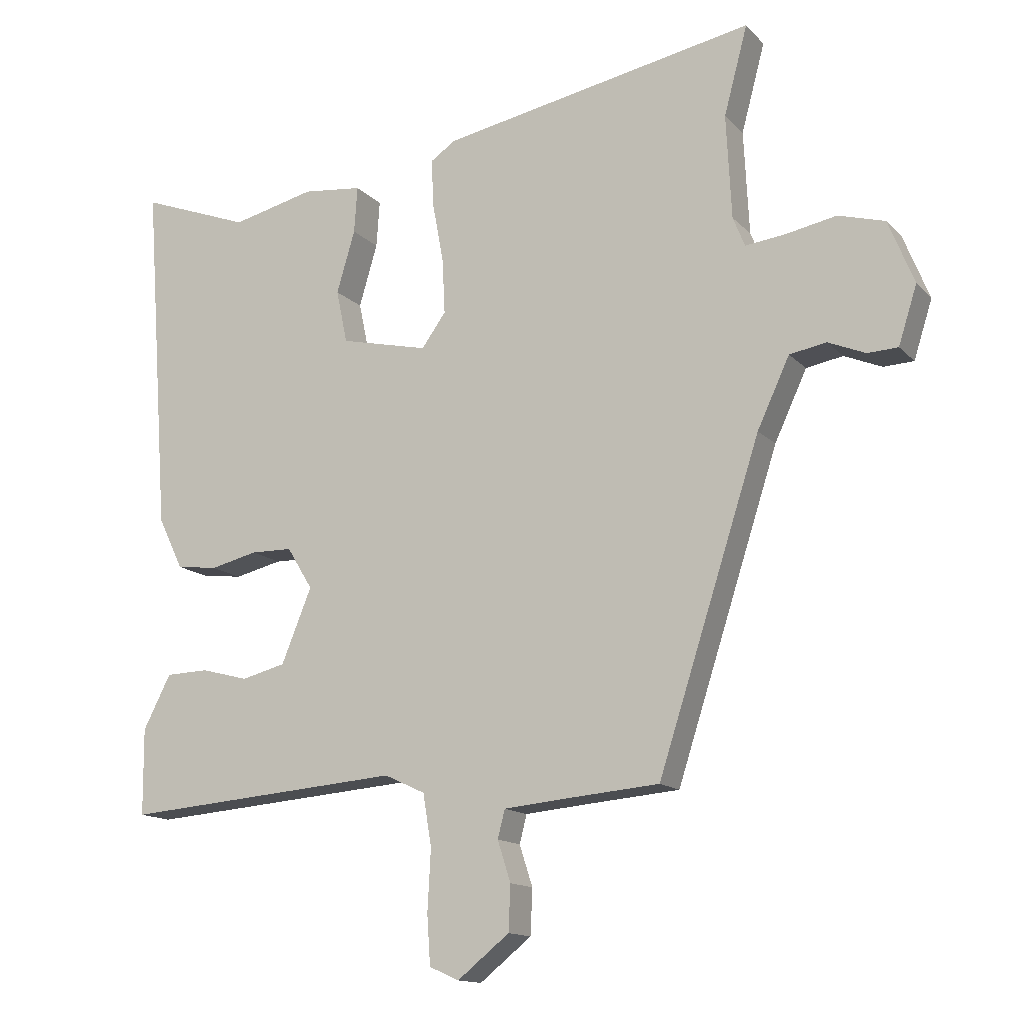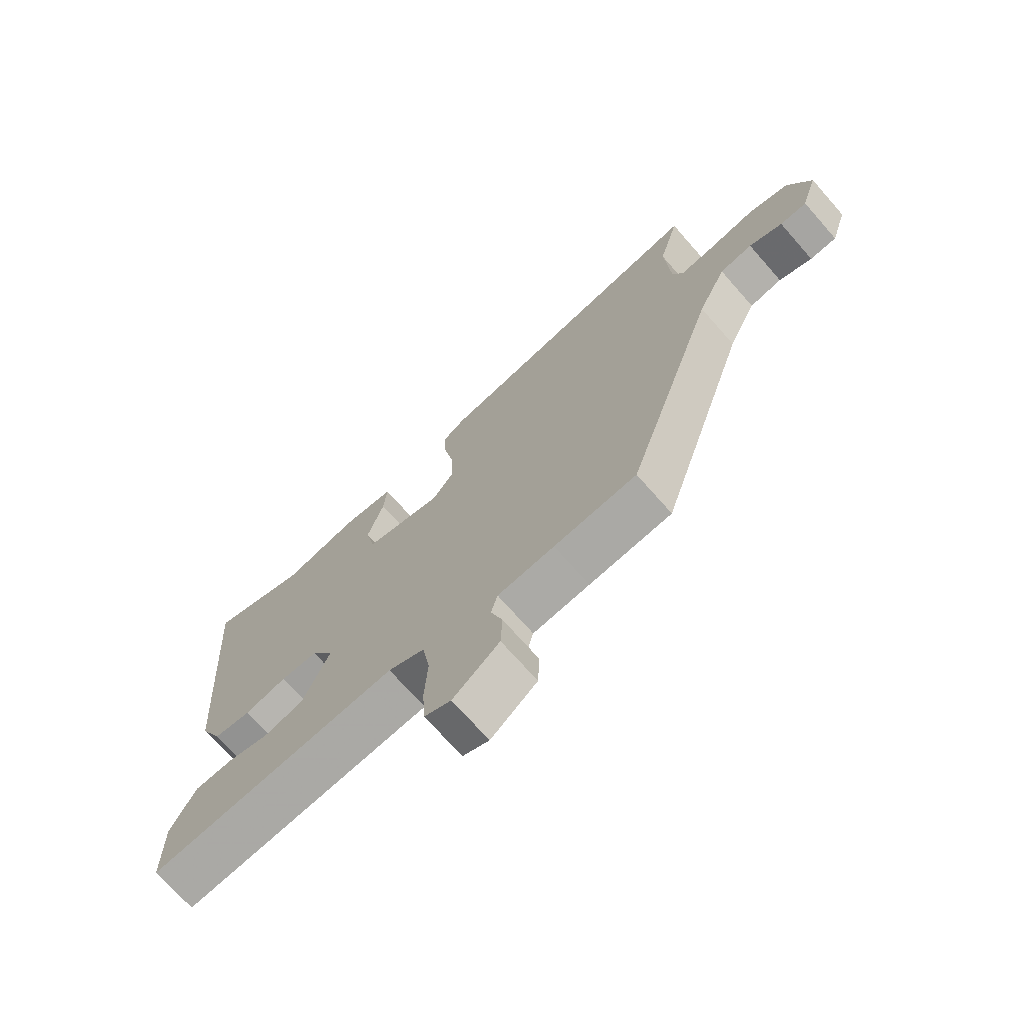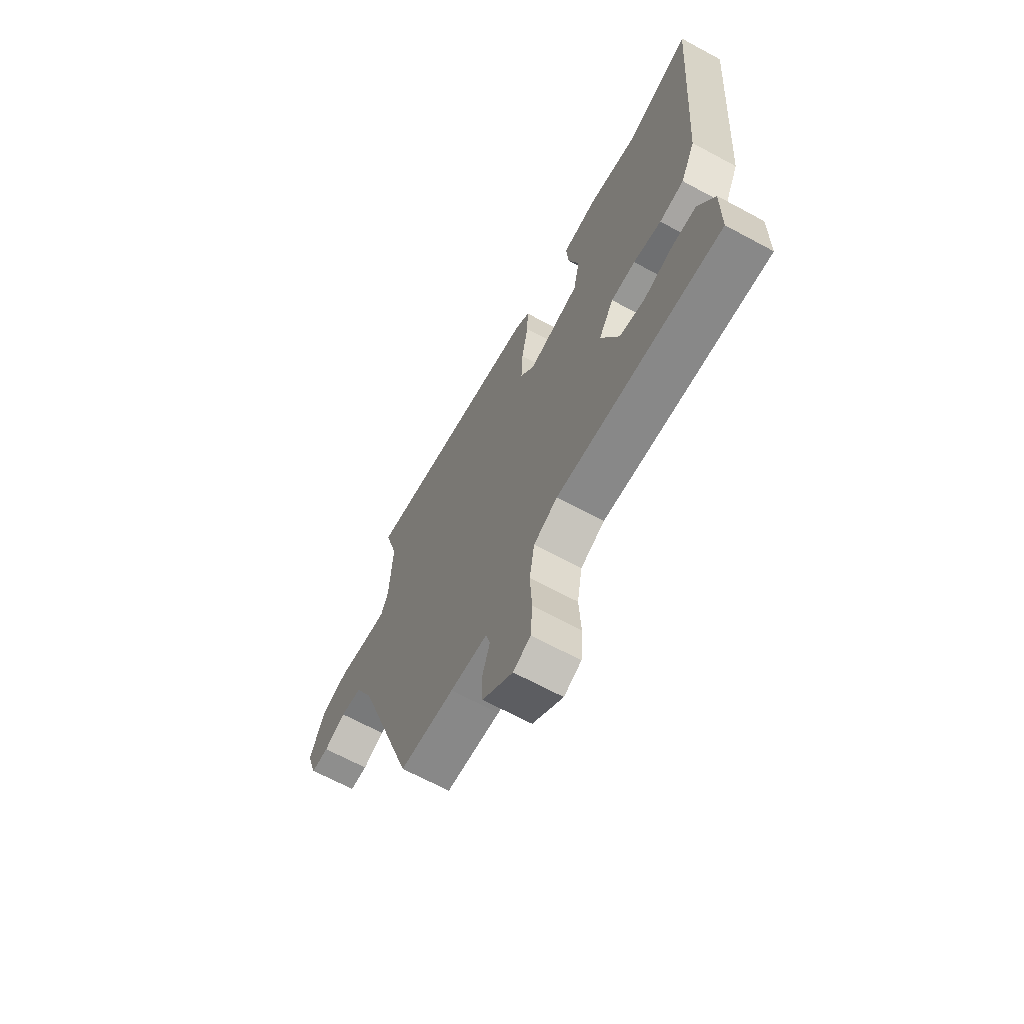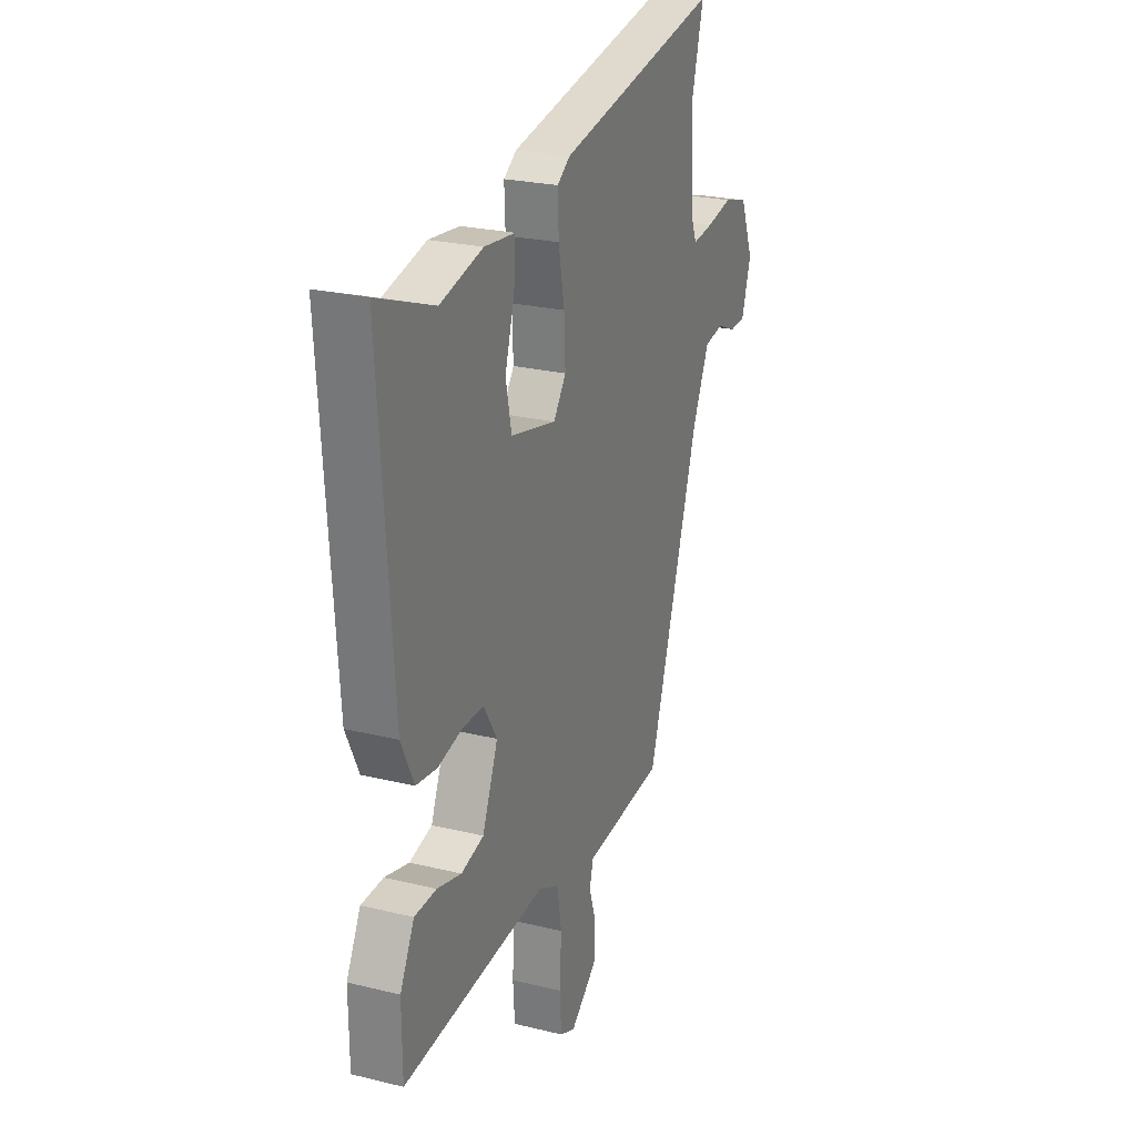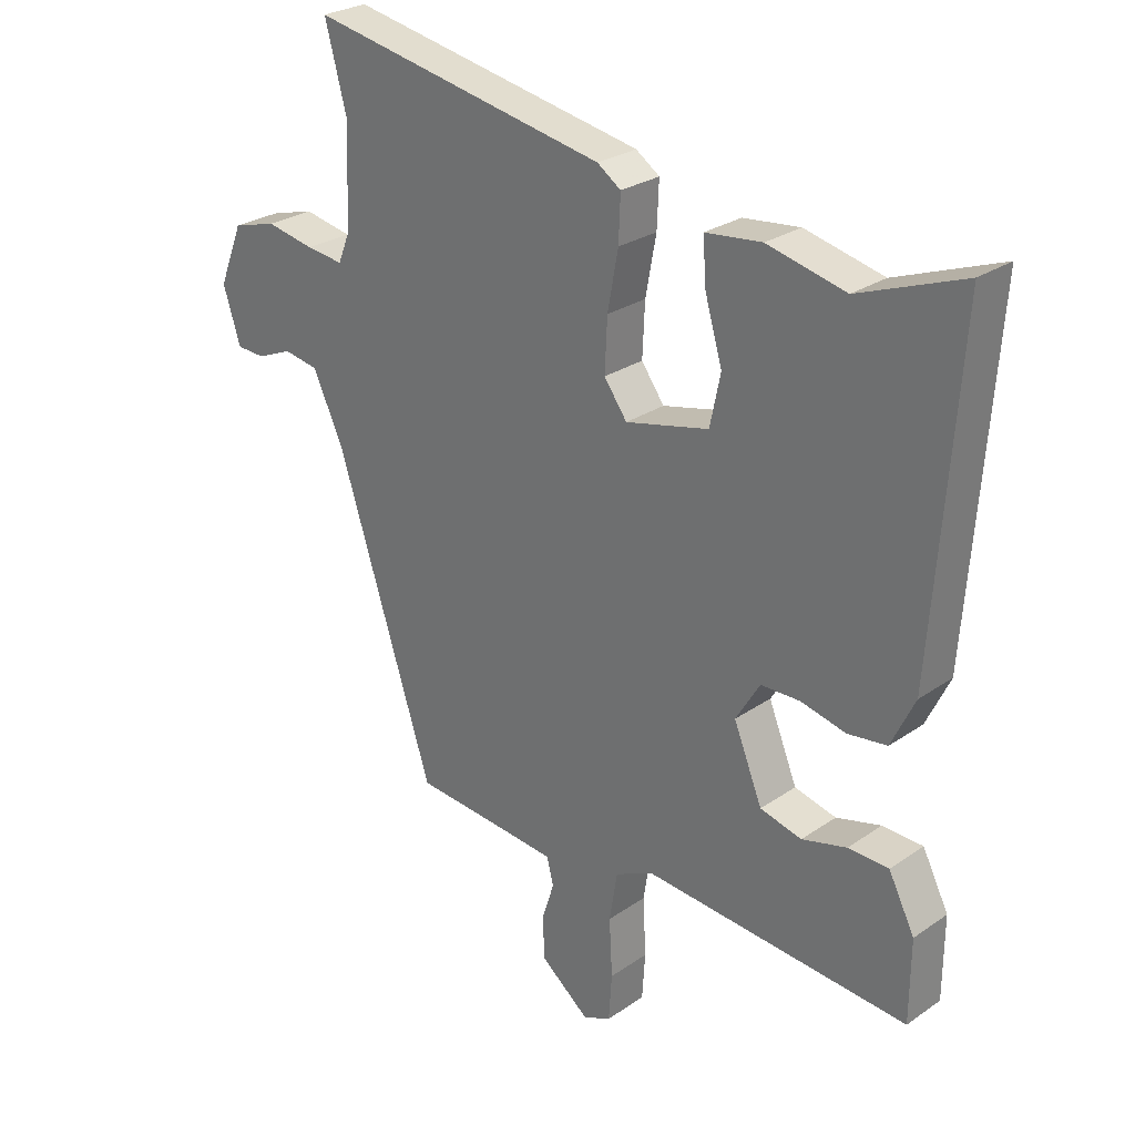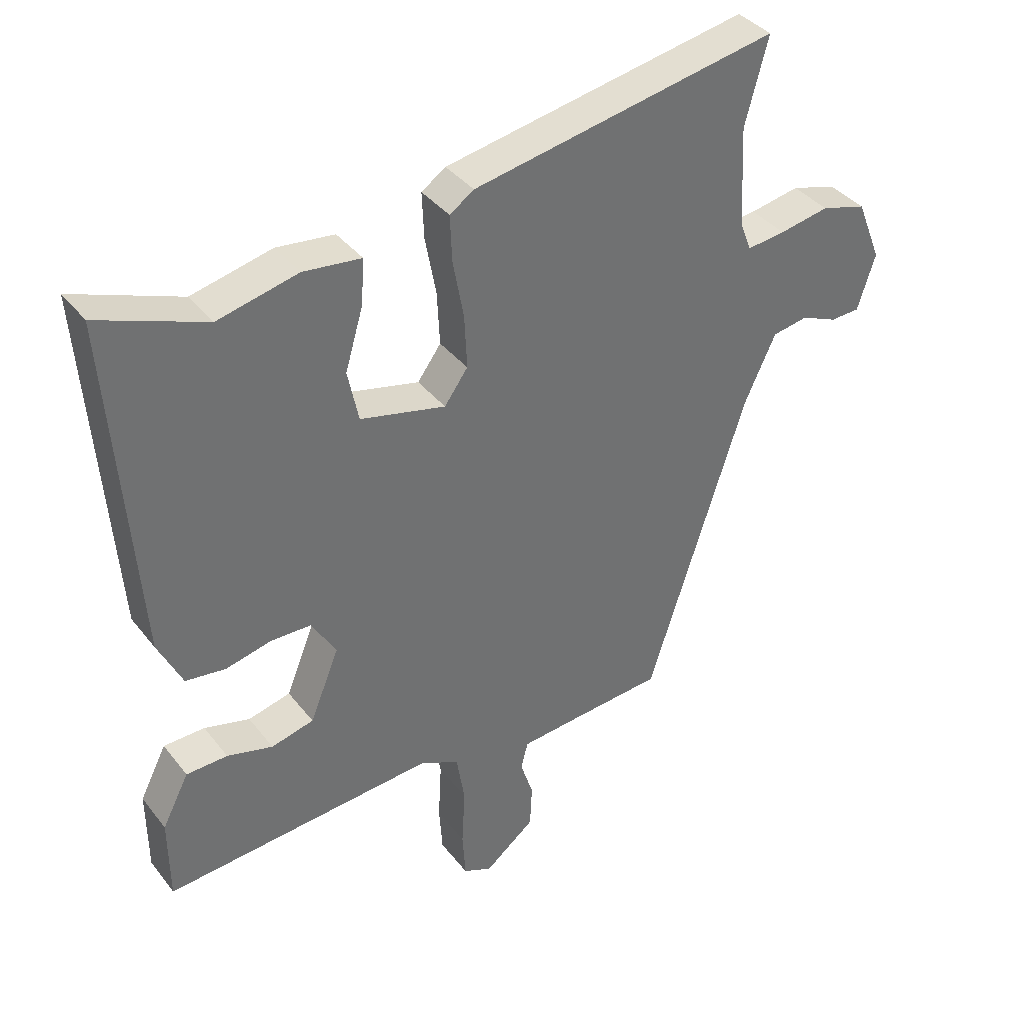
<metadata>
{"format":"obj","ext":"obj","renderer":"f3d","projection":"perspective","resolution":1024,"background":"white","views":[{"elev":-14.0,"azim":-153.5,"up":"+Z"},{"elev":-71.9,"azim":-138.6,"up":"+Z"},{"elev":-67.2,"azim":61.6,"up":"+Z"},{"elev":24.5,"azim":111.9,"up":"+Z"},{"elev":26.8,"azim":43.1,"up":"+Z"},{"elev":37.6,"azim":146.7,"up":"+Z"}]}
</metadata>
<code>
v -0.372 0.07 -0.499
v -0.528 0.07 -0.016
v -0.577 0.07 0.089
v -0.633 0.07 0.099
v -0.69 0.07 0.075
v -0.736 0.07 0.077
v -0.764 0.07 0.165
v -0.725 0.07 0.262
v -0.654 0.07 0.282
v -0.576 0.07 0.267
v -0.516 0.07 0.26
v -0.498 0.07 0.305
v -0.49 0.07 0.463
v -0.526 0.07 0.598
v -0.046 0.07 0.507
v -0.008 0.07 0.481
v -0.011 0.07 0.409
v -0.028 0.07 0.317
v -0.032 0.07 0.233
v 0.005 0.07 0.182
v 0.139 0.07 0.213
v 0.156 0.07 0.294
v 0.128 0.07 0.389
v 0.123 0.07 0.46
v 0.214 0.07 0.47
v 0.34 0.07 0.44
v 0.508 0.07 0.503
v 0.469 0.07 -0.034
v 0.431 0.07 -0.113
v 0.368 0.07 -0.121
v 0.296 0.07 -0.104
v 0.233 0.07 -0.105
v 0.194 0.07 -0.169
v 0.24 0.07 -0.282
v 0.307 0.07 -0.299
v 0.379 0.07 -0.28
v 0.444 0.07 -0.282
v 0.486 0.07 -0.364
v 0.485 0.07 -0.495
v 0.059 0.07 -0.461
v -0.003 0.07 -0.49
v -0.016 0.07 -0.569
v -0.011 0.07 -0.662
v -0.016 0.07 -0.737
v -0.061 0.07 -0.757
v -0.14 0.07 -0.694
v -0.143 0.07 -0.625
v -0.123 0.07 -0.563
v -0.134 0.07 -0.52
v -0.231 0.07 -0.511
v -0.372 0 -0.499
v -0.528 0 -0.016
v -0.577 0 0.089
v -0.633 0 0.099
v -0.69 0 0.075
v -0.736 0 0.077
v -0.764 0 0.165
v -0.725 0 0.262
v -0.654 0 0.282
v -0.576 0 0.267
v -0.516 0 0.26
v -0.498 0 0.305
v -0.49 0 0.463
v -0.526 0 0.598
v -0.046 0 0.507
v -0.008 0 0.481
v -0.011 0 0.409
v -0.028 0 0.317
v -0.032 0 0.233
v 0.005 0 0.182
v 0.139 0 0.213
v 0.156 0 0.294
v 0.128 0 0.389
v 0.123 0 0.46
v 0.214 0 0.47
v 0.34 0 0.44
v 0.508 0 0.503
v 0.469 0 -0.034
v 0.431 0 -0.113
v 0.368 0 -0.121
v 0.296 0 -0.104
v 0.233 0 -0.105
v 0.194 0 -0.169
v 0.24 0 -0.282
v 0.307 0 -0.299
v 0.379 0 -0.28
v 0.444 0 -0.282
v 0.486 0 -0.364
v 0.485 0 -0.495
v 0.059 0 -0.461
v -0.003 0 -0.49
v -0.016 0 -0.569
v -0.011 0 -0.662
v -0.016 0 -0.737
v -0.061 0 -0.757
v -0.14 0 -0.694
v -0.143 0 -0.625
v -0.123 0 -0.563
v -0.134 0 -0.52
v -0.231 0 -0.511
f 46 47 48
f 45 46 48
f 44 45 48
f 43 44 48
f 42 43 48
f 41 42 48 49
f 40 41 49 50
f 38 39 40
f 37 38 40
f 36 37 40
f 35 36 40
f 40 50 1
f 35 40 1
f 34 35 1
f 29 30 31
f 28 29 31
f 27 28 31
f 26 27 31
f 25 26 31
f 24 25 31
f 23 24 31
f 22 23 31
f 21 22 31 32
f 20 21 32 33
f 16 17 18
f 15 16 18
f 14 15 18
f 13 14 18
f 12 13 18 19
f 34 1 2
f 33 34 2
f 20 33 2
f 19 20 2
f 12 19 2
f 11 12 2
f 8 9 10
f 7 8 10
f 6 7 10
f 5 6 10
f 4 5 10
f 11 2 3
f 3 4 10 11
f 98 97 96
f 98 96 95
f 98 95 94
f 98 94 93
f 98 93 92
f 99 98 92 91
f 100 99 91 90
f 90 89 88
f 90 88 87
f 90 87 86
f 90 86 85
f 51 100 90
f 51 90 85
f 51 85 84
f 81 80 79
f 81 79 78
f 81 78 77
f 81 77 76
f 81 76 75
f 81 75 74
f 81 74 73
f 81 73 72
f 82 81 72 71
f 83 82 71 70
f 68 67 66
f 68 66 65
f 68 65 64
f 68 64 63
f 69 68 63 62
f 52 51 84
f 52 84 83
f 52 83 70
f 52 70 69
f 52 69 62
f 52 62 61
f 60 59 58
f 60 58 57
f 60 57 56
f 60 56 55
f 60 55 54
f 53 52 61
f 61 60 54 53
f 1 51 52 2
f 2 52 53 3
f 3 53 54 4
f 4 54 55 5
f 5 55 56 6
f 6 56 57 7
f 7 57 58 8
f 8 58 59 9
f 9 59 60 10
f 10 60 61 11
f 11 61 62 12
f 12 62 63 13
f 13 63 64 14
f 14 64 65 15
f 15 65 66 16
f 16 66 67 17
f 17 67 68 18
f 18 68 69 19
f 19 69 70 20
f 20 70 71 21
f 21 71 72 22
f 22 72 73 23
f 23 73 74 24
f 24 74 75 25
f 25 75 76 26
f 26 76 77 27
f 27 77 78 28
f 28 78 79 29
f 29 79 80 30
f 30 80 81 31
f 31 81 82 32
f 32 82 83 33
f 33 83 84 34
f 34 84 85 35
f 35 85 86 36
f 36 86 87 37
f 37 87 88 38
f 38 88 89 39
f 39 89 90 40
f 40 90 91 41
f 41 91 92 42
f 42 92 93 43
f 43 93 94 44
f 44 94 95 45
f 45 95 96 46
f 46 96 97 47
f 47 97 98 48
f 48 98 99 49
f 49 99 100 50
f 50 100 51 1

</code>
